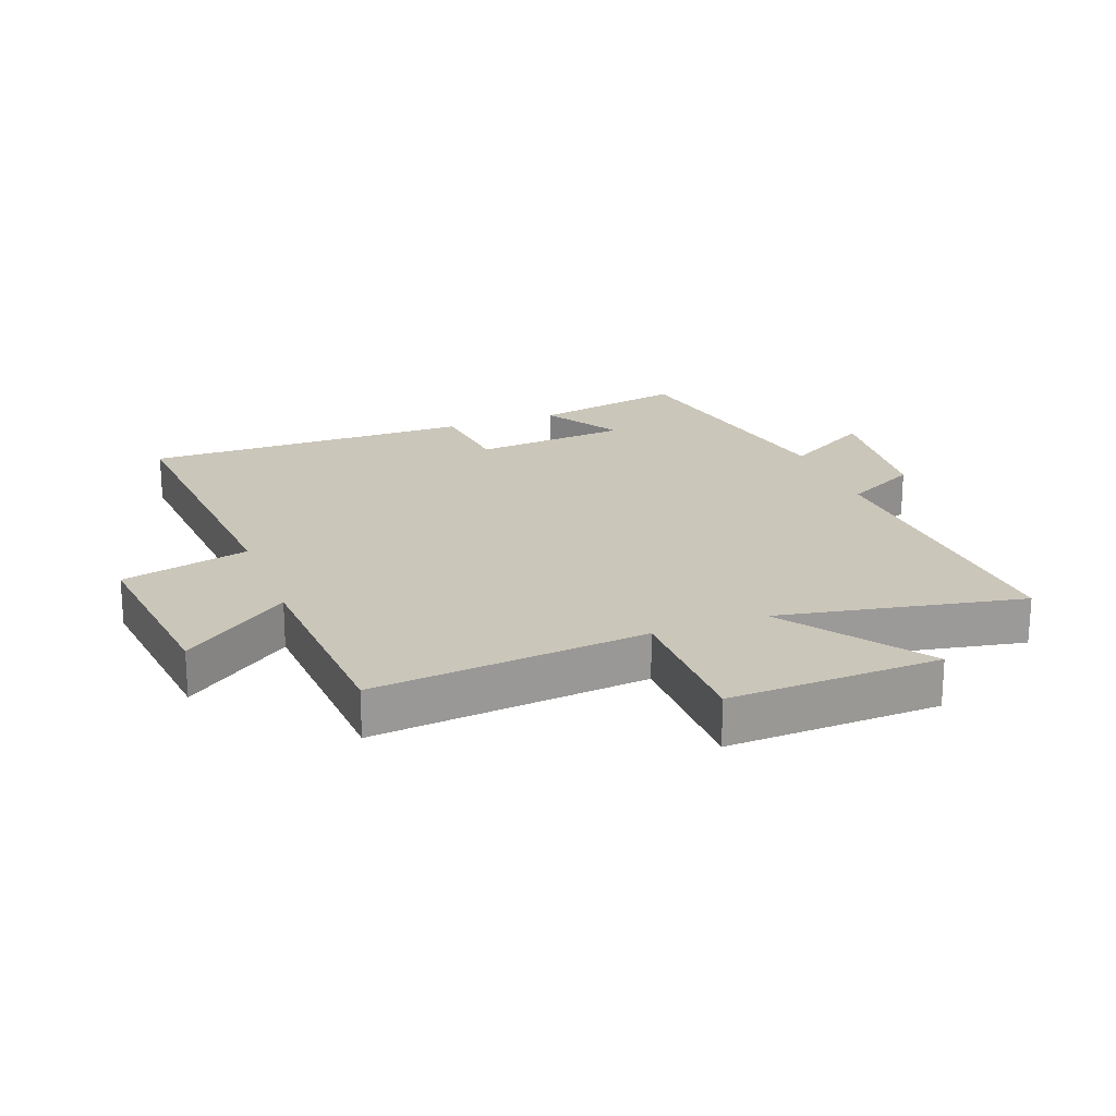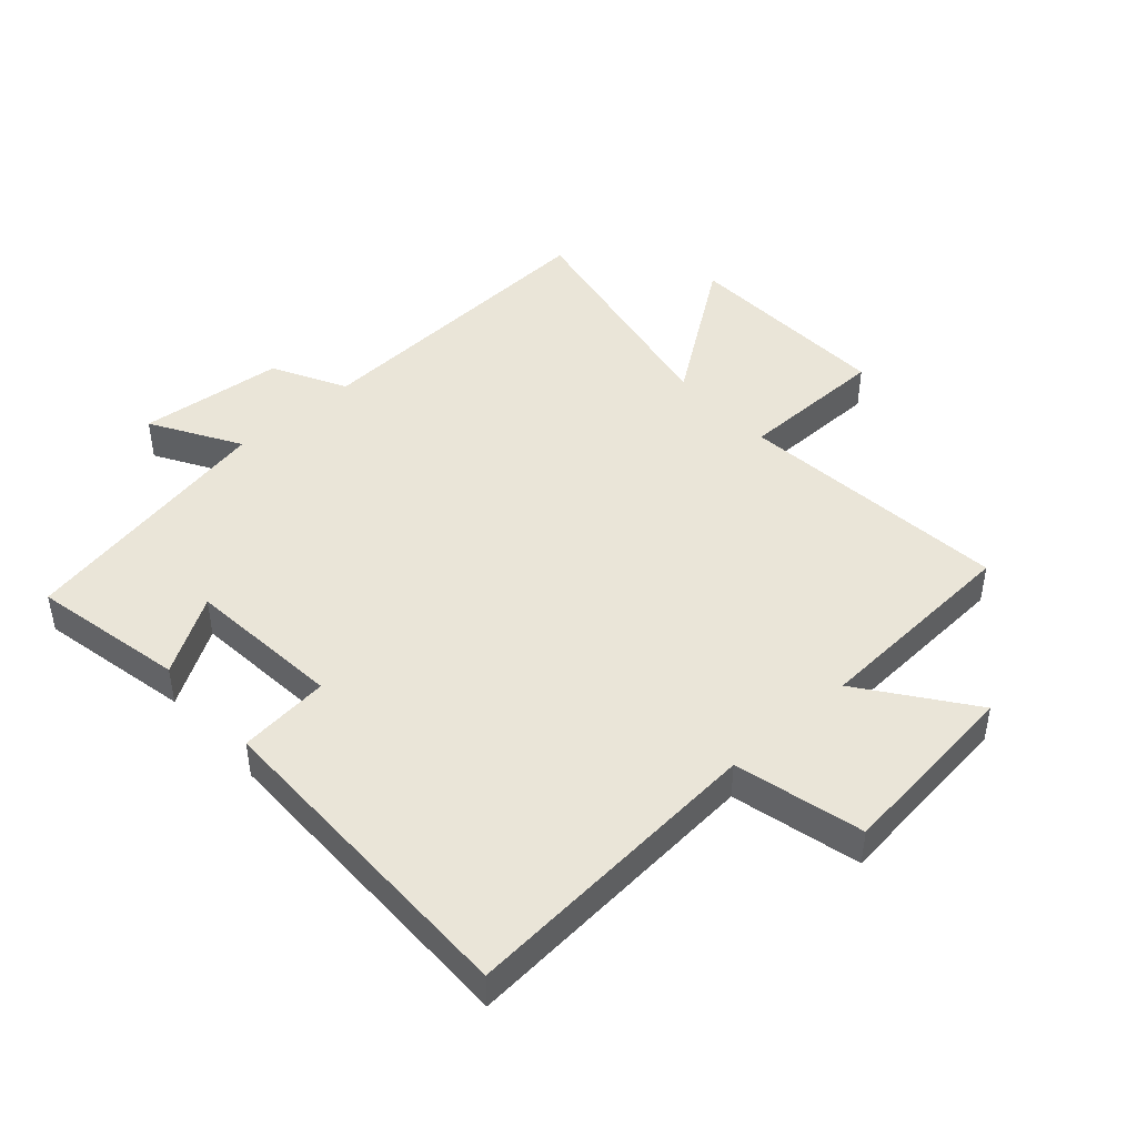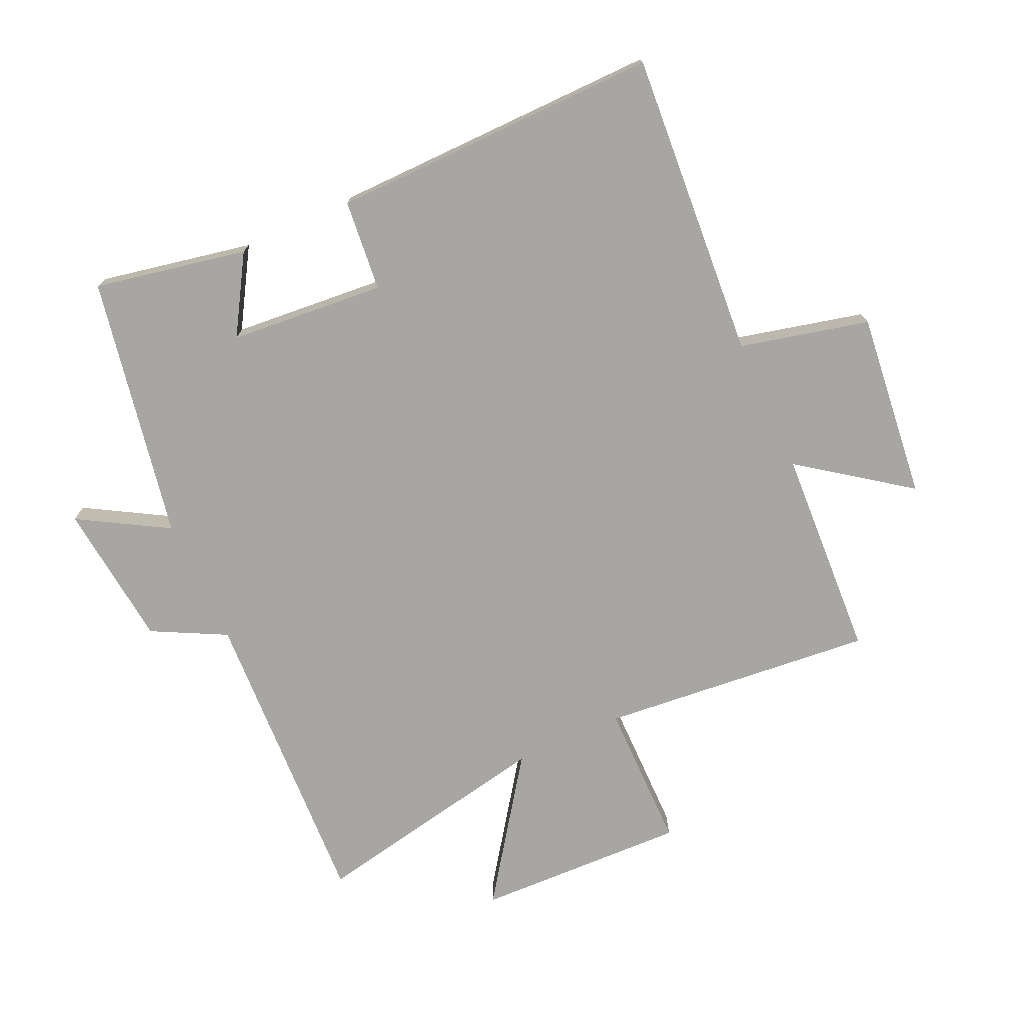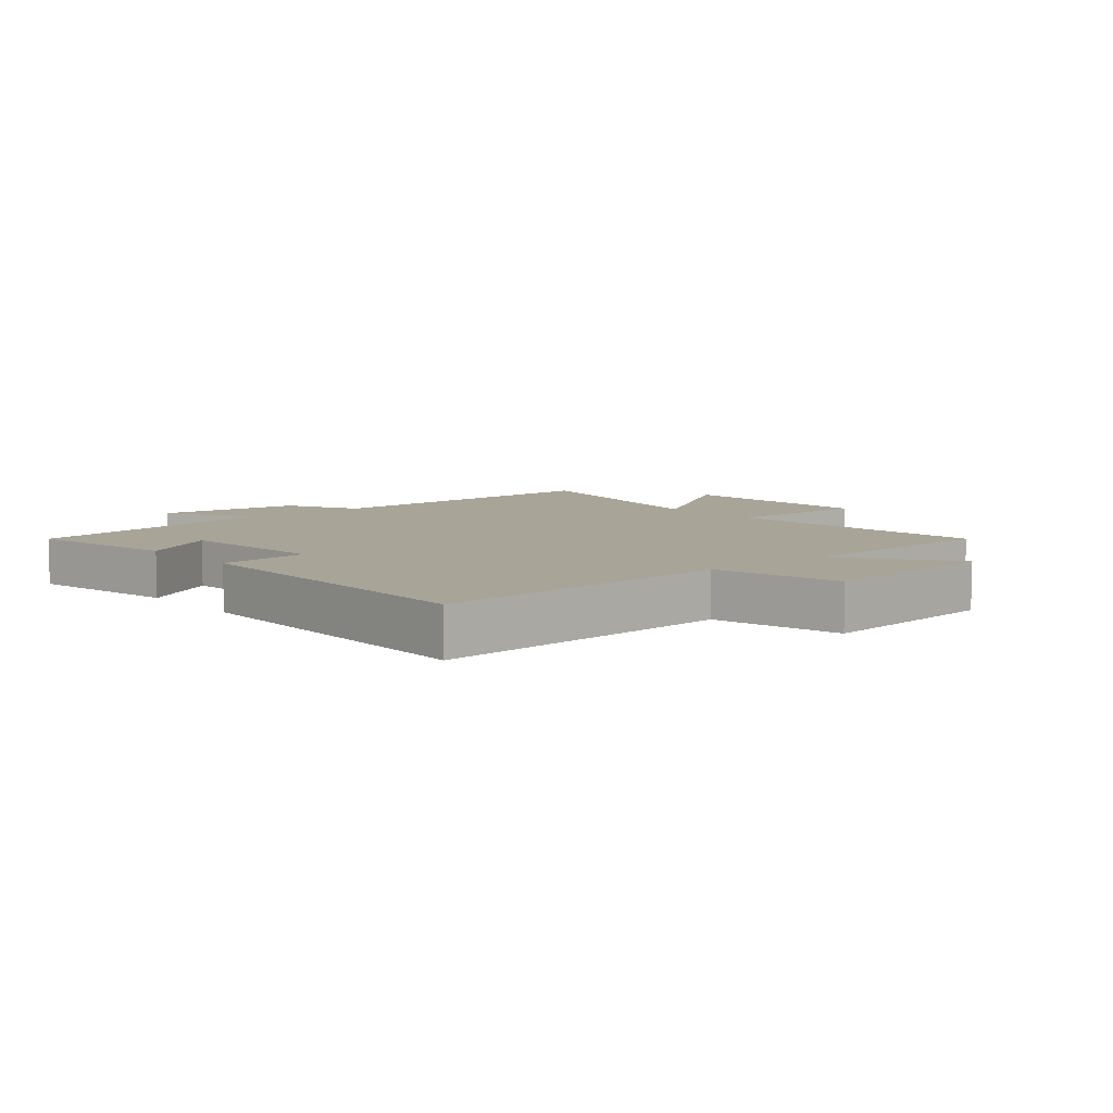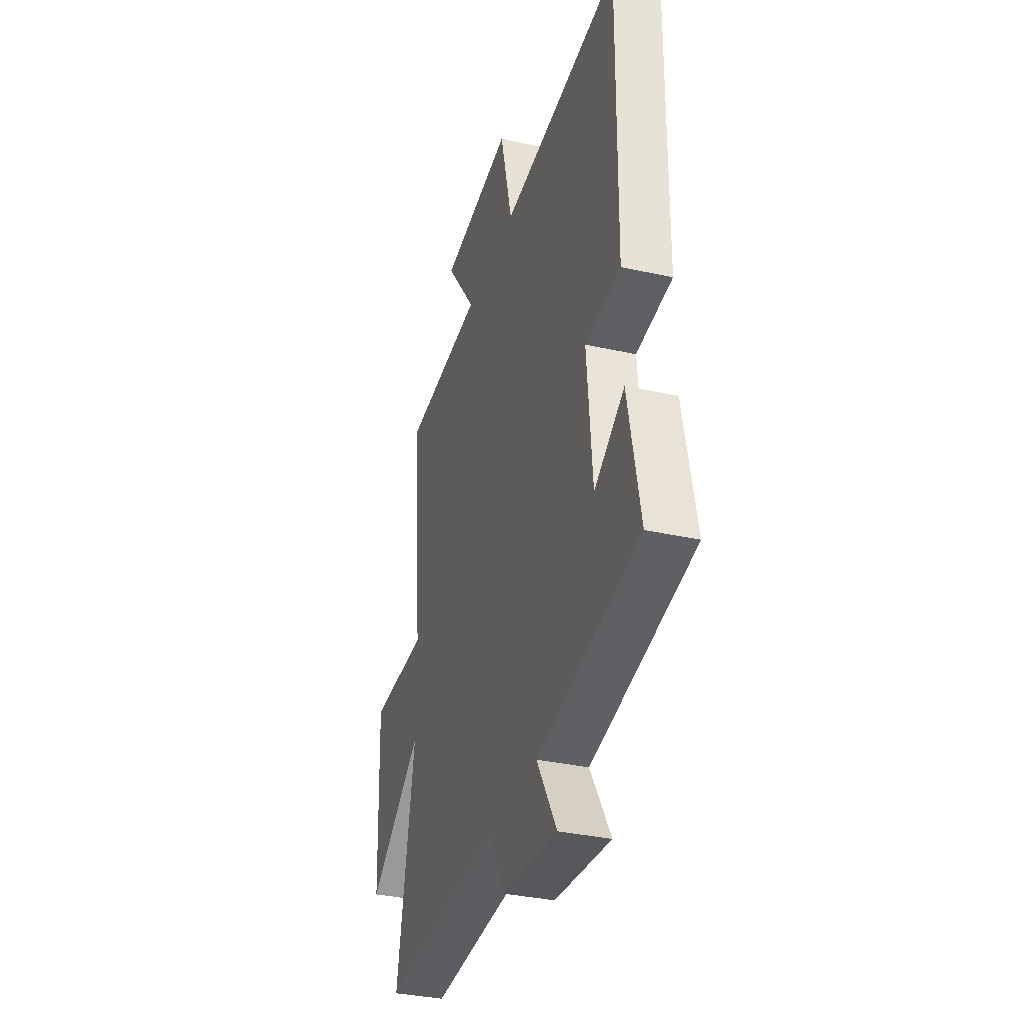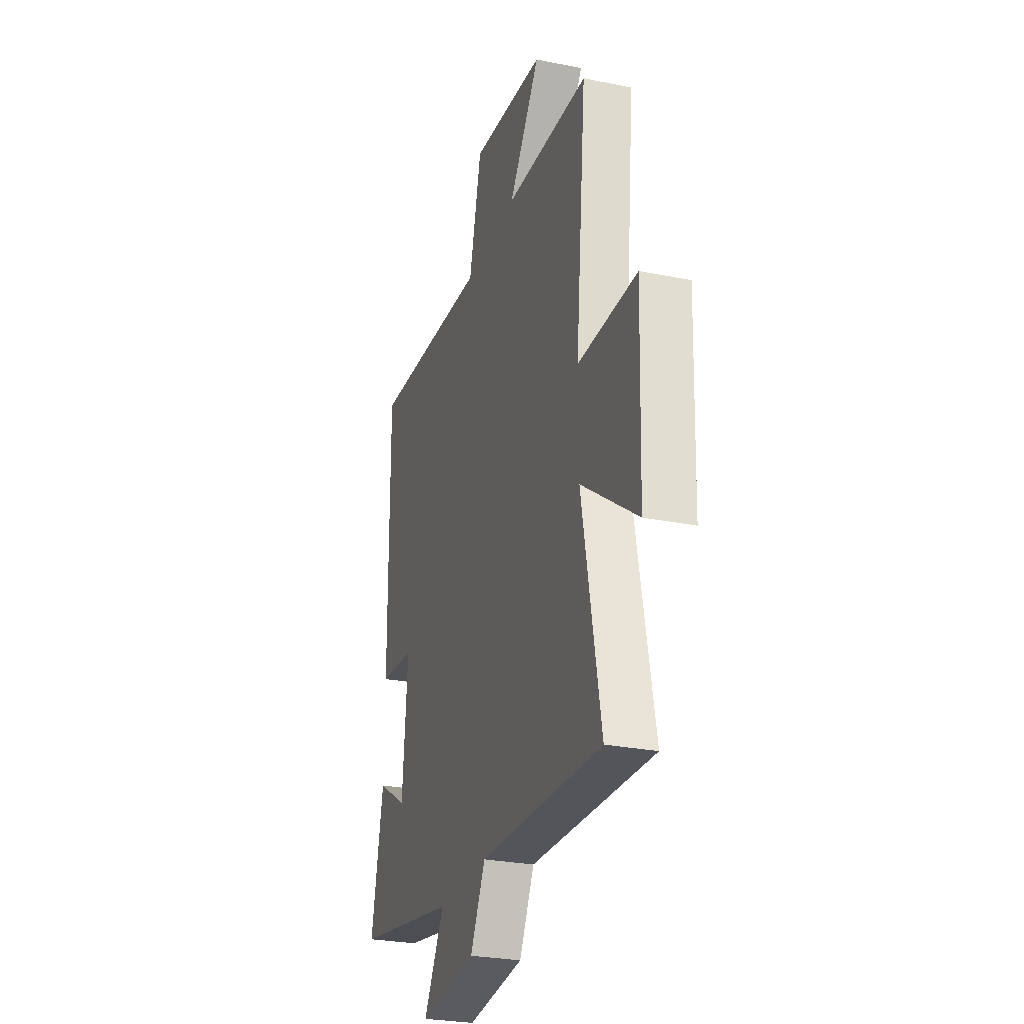
<metadata>
{"format":"obj","ext":"obj","renderer":"f3d","projection":"perspective","resolution":1024,"background":"white","views":[{"elev":21.1,"azim":69.4,"up":"+Y"},{"elev":45.3,"azim":-42.0,"up":"+Y"},{"elev":-74.0,"azim":-65.3,"up":"+Y"},{"elev":7.0,"azim":-39.6,"up":"+Y"},{"elev":-34.3,"azim":-106.7,"up":"+Z"},{"elev":-27.6,"azim":72.8,"up":"+Z"}]}
</metadata>
<code>
v -0.505 0.07 0.537
v -0.016 0.07 0.5
v 0.034 0.07 0.705
v 0.332 0.07 0.671
v 0.206 0.07 0.5
v 0.543 0.07 0.481
v 0.5 0.07 0.044
v 0.737 0.07 0.042
v 0.725 0.07 -0.296
v 0.5 0.07 -0.136
v 0.575 0.07 -0.525
v 0.08 0.07 -0.5
v 0.019 0.07 -0.617
v -0.213 0.07 -0.641
v -0.13 0.07 -0.5
v -0.549 0.07 -0.42
v -0.5 0.07 -0.177
v -0.377 0.07 -0.252
v -0.355 0.07 -0.004
v -0.5 0.07 0.011
v -0.505 0 0.537
v -0.016 0 0.5
v 0.034 0 0.705
v 0.332 0 0.671
v 0.206 0 0.5
v 0.543 0 0.481
v 0.5 0 0.044
v 0.737 0 0.042
v 0.725 0 -0.296
v 0.5 0 -0.136
v 0.575 0 -0.525
v 0.08 0 -0.5
v 0.019 0 -0.617
v -0.213 0 -0.641
v -0.13 0 -0.5
v -0.549 0 -0.42
v -0.5 0 -0.177
v -0.377 0 -0.252
v -0.355 0 -0.004
v -0.5 0 0.011
f 19 20 1 2
f 18 19 2
f 15 16 17 18
f 15 18 2
f 12 13 14 15
f 12 15 2 3
f 10 11 12 3
f 7 8 9 10
f 7 10 3
f 5 6 7
f 5 7 3
f 3 4 5
f 22 21 40 39
f 22 39 38
f 38 37 36 35
f 22 38 35
f 35 34 33 32
f 23 22 35 32
f 23 32 31 30
f 30 29 28 27
f 23 30 27
f 27 26 25
f 23 27 25
f 25 24 23
f 1 21 22 2
f 2 22 23 3
f 3 23 24 4
f 4 24 25 5
f 5 25 26 6
f 6 26 27 7
f 7 27 28 8
f 8 28 29 9
f 9 29 30 10
f 10 30 31 11
f 11 31 32 12
f 12 32 33 13
f 13 33 34 14
f 14 34 35 15
f 15 35 36 16
f 16 36 37 17
f 17 37 38 18
f 18 38 39 19
f 19 39 40 20
f 20 40 21 1

</code>
